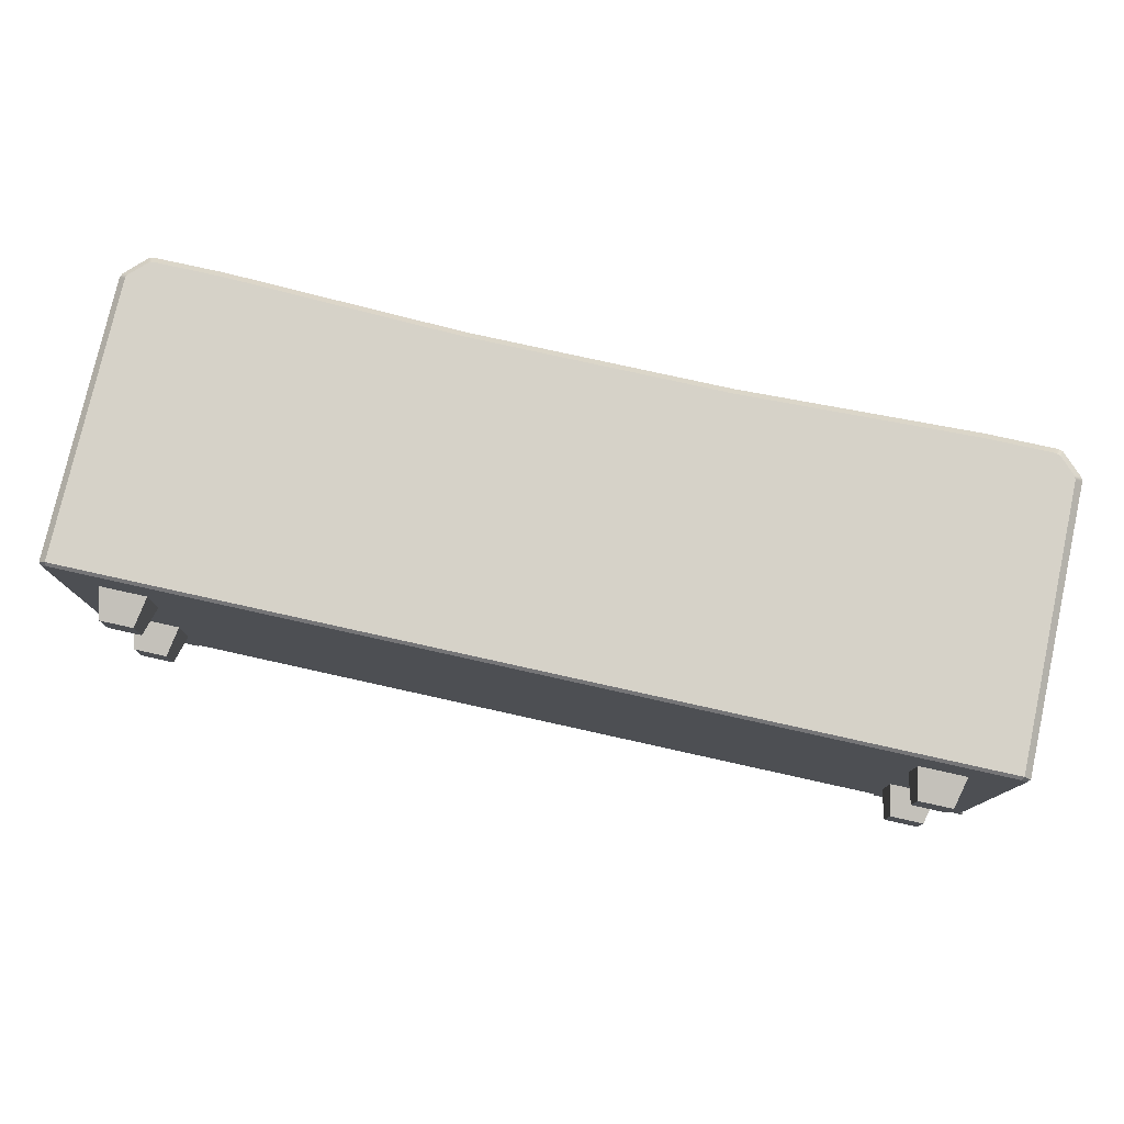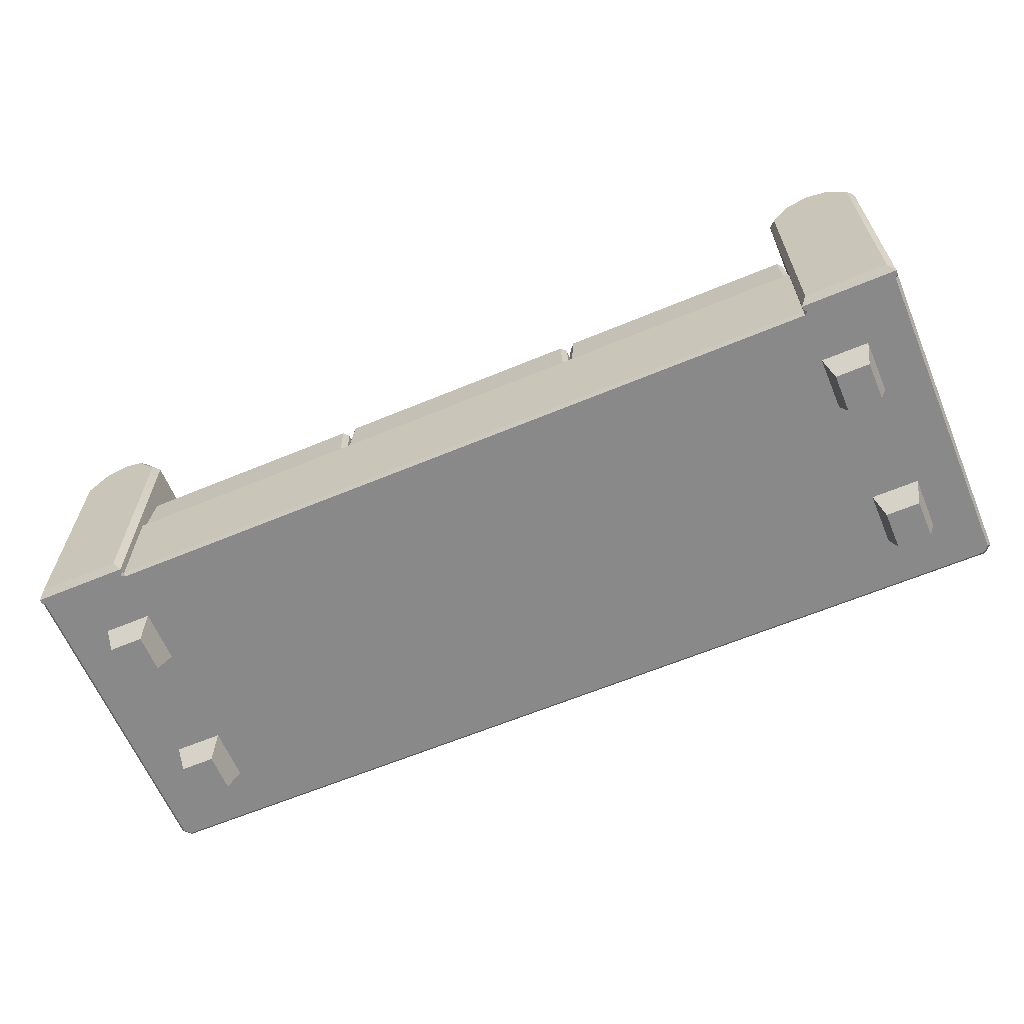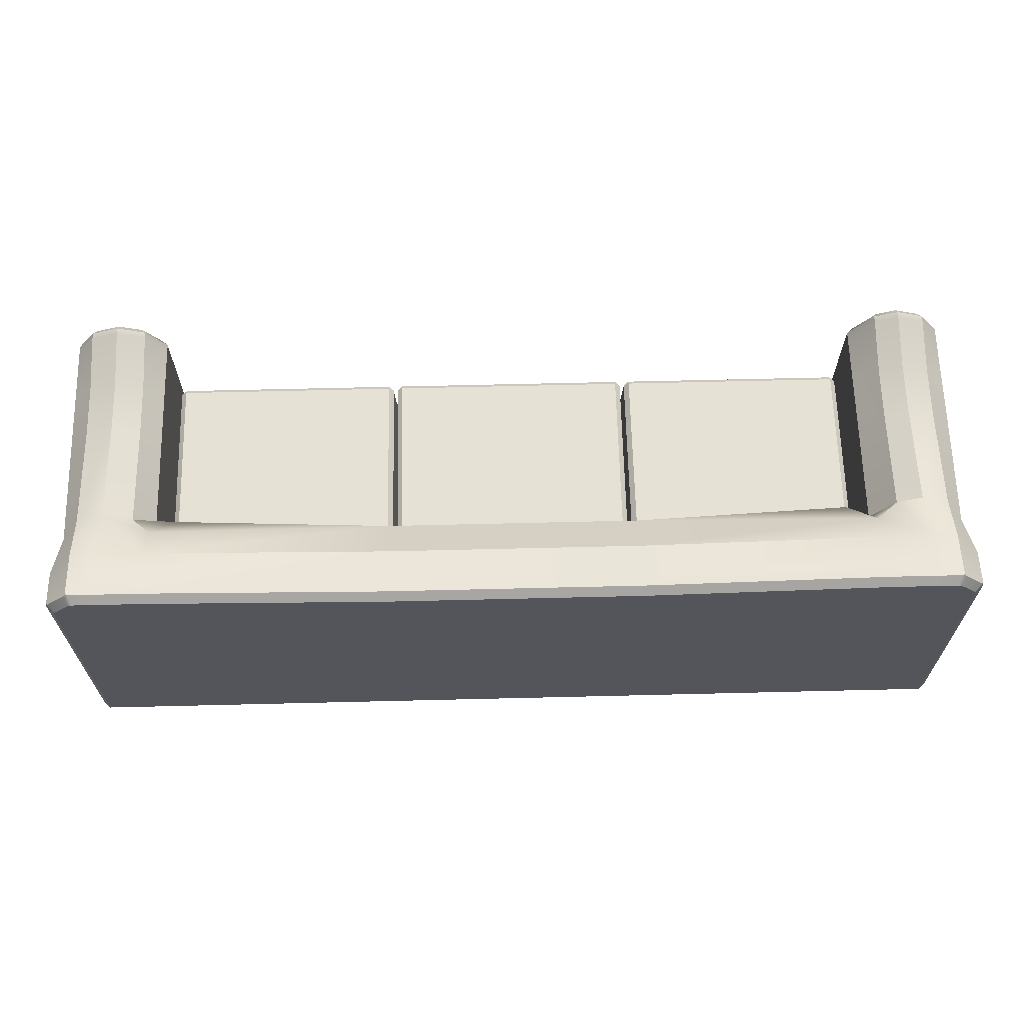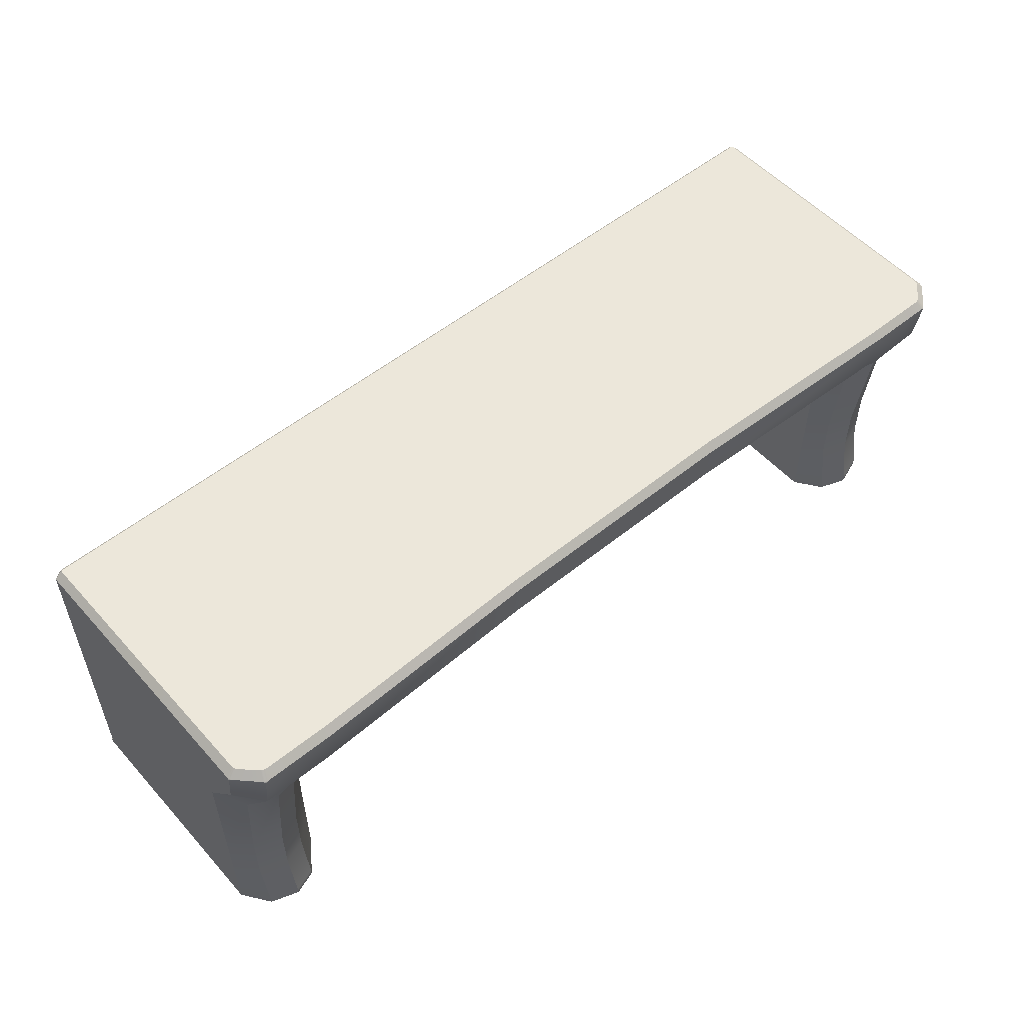
<metadata>
{"format":"obj","ext":"obj","renderer":"f3d","projection":"perspective","resolution":1024,"background":"white","views":[{"elev":77.8,"azim":12.5,"up":"+Z"},{"elev":-63.3,"azim":-157.2,"up":"+Y"},{"elev":65.0,"azim":-1.4,"up":"+Y"},{"elev":53.7,"azim":139.2,"up":"+Z"}]}
</metadata>
<code>
g default
v -0.4933 0.108 0.2919
v -1.433 0.108 0.2919
v -1.433 0.108 0.08372
v -0.4933 0.108 0.08372
v -1.8 0.5326 -0.7486
v 1.8 0.5326 -0.7486
v -1.433 0.5326 -0.7486
v -1.433 0.5326 0.5
v 1.433 0.5326 -0.7486
v 1.433 0.5326 0.5
v -0.4933 0.5326 -0.7486
v -0.4933 0.5326 0.5
v 0.4933 0.5326 -0.7486
v 0.4933 0.5326 0.5
v -1.8 0.5326 0.08372
v -1.433 0.5326 0.08372
v -0.4933 0.5326 0.08372
v 0.4933 0.5326 0.08372
v 1.433 0.5326 0.08372
v 1.8 0.5326 0.08372
v 1.433 0.108 0.08372
v 0.4933 0.108 0.08372
v -0.4933 0.108 0.08372
v -1.433 0.108 0.08372
v -0.4933 1.133 0.122
v 0.4933 1.133 0.122
v 0.4933 0.5326 -0.7486
v 0.4933 0.5326 0.08372
v 1.433 0.5326 0.08372
v 1.433 0.5326 -0.7486
v -1.433 0.5326 -0.7486
v -1.433 0.5326 0.08372
v -0.4933 0.5326 0.08372
v -0.4933 0.5326 -0.7486
v -0.4933 0.5326 0.08372
v 0.4933 0.5326 0.08372
v 0.4933 0.5326 -0.7486
v -0.4933 0.5326 -0.7486
v -1.433 0.108 -0.3325
v -0.4933 0.108 -0.3325
v 0.4933 0.108 -0.3325
v 1.433 0.108 -0.3325
v 1.8 0.5326 -0.3325
v 1.433 0.5326 -0.3325
v 0.4933 0.5326 -0.3325
v -0.4933 0.5326 -0.3325
v -1.433 0.5326 -0.3325
v -1.8 0.5326 -0.3325
v -1.8 0.5326 -0.5406
v -1.433 0.108 -0.5406
v -0.4933 0.108 -0.5406
v 0.4933 0.108 -0.5406
v 1.433 0.108 -0.5406
v 1.8 0.5326 -0.5406
v 1.433 0.5326 -0.5406
v -1.8 0.5326 0.2919
v -1.433 1.301 0.2919
v -0.4933 1.269 0.2919
v 0.4933 1.269 0.2919
v 1.433 1.301 0.2919
v 1.8 0.5326 0.2919
v 1.433 0.108 0.2919
v 0.4933 0.108 0.2919
v -0.4933 0.108 0.2919
v -1.433 0.108 0.2919
v 1.616 0.108 0.2919
v 1.616 0.108 0.08372
v 1.616 0.108 -0.3325
v 1.616 0.108 -0.5406
v 1.616 0.108 -0.7486
v 1.616 1.196 -0.7486
v 1.616 1.161 -0.5406
v 1.616 1.161 -0.3325
v 1.616 1.207 0.08372
v 1.616 1.301 0.2919
v 1.616 0.5326 0.5
v -1.616 0.108 0.2919
v -1.616 0.108 0.08372
v -1.616 0.108 -0.3325
v -1.616 0.108 -0.5406
v -1.616 0.108 -0.7486
v -1.616 1.196 -0.7486
v -1.616 1.161 -0.5406
v -1.616 1.161 -0.3325
v -1.616 1.207 0.08372
v -1.616 1.301 0.2919
v -1.616 0.5326 0.5
v -1.59 -0.01198 -0.511
v -1.459 -0.01198 -0.511
v 1.616 0.5326 -0.7986
v -1.616 0.5326 -0.7986
v 1.8 1.051 0.1125
v 1.726 1.163 0.08372
v 1.8 1.053 -0.3325
v 1.725 1.123 -0.3325
v 1.8 1.213 0.3296
v 1.708 1.301 0.2919
v 1.8 1.053 -0.5406
v 1.725 1.123 -0.5406
v 1.725 1.159 -0.7486
v 1.8 1.053 -0.7486
v 1.433 1.035 -0.7486
v 1.525 1.164 -0.7486
v 1.433 1.035 -0.5406
v 1.525 1.129 -0.5406
v 1.433 1.037 0.08372
v 1.326 1.133 0.08372
v 1.433 1.2 0.1667
v 1.521 1.168 0.08372
v 1.433 1.035 -0.3325
v 1.525 1.129 -0.3325
v -1.508 1.159 -0.7486
v -1.433 1.053 -0.7486
v -1.433 1.053 -0.5406
v -1.508 1.123 -0.5406
v -1.726 1.163 0.08372
v -1.8 1.051 0.1125
v -1.8 1.053 -0.3325
v -1.725 1.123 -0.3325
v -1.8 1.213 0.3296
v -1.708 1.301 0.2919
v -1.505 1.162 0.08372
v -1.433 1.187 0.1517
v -1.345 1.133 0.08372
v -1.433 1.054 0.08372
v -1.508 1.123 -0.3325
v -1.433 1.053 -0.3325
v -1.8 1.053 -0.5406
v -1.725 1.123 -0.5406
v -1.8 1.053 -0.7486
v -1.725 1.159 -0.7486
v 1.8 0.5326 -0.7736
v 1.775 0.5326 -0.7986
v 1.775 0.133 -0.7986
v 1.8 0.108 -0.7736
v 1.616 0.133 -0.7986
v 1.616 0.108 -0.7736
v 1.616 1.196 -0.7736
v 1.616 1.17 -0.7986
v 1.709 1.138 -0.7986
v 1.725 1.159 -0.7736
v 1.775 1.045 -0.7986
v 1.8 1.053 -0.7736
v 1.433 0.108 -0.7736
v 1.458 0.133 -0.7986
v 1.458 0.5326 -0.7986
v 1.433 0.5326 -0.7736
v 1.458 1.027 -0.7986
v 1.433 1.035 -0.7736
v -1.433 0.5326 -0.7736
v -1.458 0.5326 -0.7986
v -1.458 0.133 -0.7986
v -1.433 0.108 -0.7736
v -1.616 0.133 -0.7986
v -1.616 0.108 -0.7736
v -1.616 1.196 -0.7736
v -1.616 1.17 -0.7986
v -1.524 1.138 -0.7986
v -1.508 1.159 -0.7736
v -1.458 1.045 -0.7986
v -1.433 1.053 -0.7736
v -1.775 0.133 -0.7986
v -1.8 0.108 -0.7736
v -1.775 0.5326 -0.7986
v -1.8 0.5326 -0.7736
v -1.775 1.045 -0.7986
v -1.8 1.053 -0.7736
v 1.54 1.143 -0.7986
v 1.525 1.164 -0.7736
v -1.709 1.138 -0.7986
v -1.725 1.159 -0.7736
v -1.8 0.108 -0.757
v -1.788 0.108 -0.7486
v -1.8 0.1198 -0.7486
v -1.8 0.1198 -0.5406
v -1.788 0.108 -0.5406
v 1.8 0.108 -0.757
v 1.8 0.1198 -0.7486
v 1.788 0.108 -0.7486
v 1.8 0.1198 -0.5406
v 1.788 0.108 -0.5406
v -1.433 0.108 0.4882
v -1.433 0.1198 0.5
v -0.4933 0.1198 0.5
v -0.4933 0.108 0.4882
v -1.433 0.108 -0.7611
v -1.433 0.1198 -0.7486
v -1.433 0.108 -0.7369
v -1.445 0.108 -0.7486
v -0.4933 0.1198 -0.7486
v -0.4933 0.108 -0.7369
v 1.433 0.108 0.4882
v 1.433 0.1198 0.5
v 1.616 0.108 0.4882
v 1.616 0.1198 0.5
v 0.4933 0.108 0.4882
v 0.4933 0.1198 0.5
v 0.4933 0.1198 -0.7486
v 0.4933 0.108 -0.7369
v 1.433 0.108 -0.7611
v 1.445 0.108 -0.7486
v 1.433 0.108 -0.7369
v 1.433 0.1198 -0.7486
v 1.8 0.1198 0.08372
v 1.788 0.108 0.08372
v 1.8 0.1198 0.2919
v 1.788 0.108 0.2919
v -1.8 0.1198 0.08372
v -1.788 0.108 0.08372
v -1.8 0.1198 0.2919
v -1.788 0.108 0.2919
v -1.788 0.108 -0.3325
v -1.8 0.1198 -0.3325
v 1.8 0.1198 -0.3325
v 1.788 0.108 -0.3325
v 1.788 0.108 0.4658
v 1.8 0.1198 0.4707
v -1.788 0.108 0.4658
v -1.8 0.1198 0.4707
v 1.766 0.108 0.4882
v 1.771 0.1198 0.5
v -1.616 0.108 0.4882
v -1.616 0.1198 0.5
v -1.766 0.108 0.4882
v -1.771 0.1198 0.5
v -1.8 0.5326 0.4624
v -1.8 0.5242 0.4707
v -1.8 0.5409 0.4707
v -1.762 0.5326 0.5
v -1.771 0.5409 0.5
v -1.771 0.5242 0.5
v -1.764 1.231 0.5
v -1.771 1.215 0.5
v -1.8 1.231 0.4618
v -1.8 1.223 0.4701
v -1.794 1.239 0.47
v 1.8 0.5326 0.4624
v 1.8 0.5409 0.4707
v 1.8 0.5242 0.4707
v 1.762 0.5326 0.5
v 1.771 0.5242 0.5
v 1.771 0.5409 0.5
v 1.763 1.23 0.5
v 1.769 1.215 0.5
v 1.8 1.231 0.4618
v 1.794 1.239 0.47
v 1.8 1.223 0.4701
v -1.686 1.298 0.5
v -1.702 1.292 0.5
v -1.708 1.324 0.4609
v -1.715 1.318 0.4692
v -1.699 1.325 0.4691
v -1.433 1.289 0.5
v -1.424 1.298 0.5
v -1.441 1.298 0.5
v -1.433 1.324 0.4605
v -1.441 1.325 0.4688
v -1.424 1.325 0.4688
v -1.616 1.289 0.5
v -1.608 1.298 0.5
v -1.625 1.298 0.5
v -1.616 1.324 0.4605
v -1.625 1.325 0.4688
v -1.608 1.325 0.4688
v -0.4933 1.257 0.5
v -0.4849 1.266 0.5
v -0.5016 1.266 0.5
v -0.4933 1.292 0.4605
v -0.5016 1.293 0.4688
v -0.4849 1.293 0.4688
v 0.4933 1.257 0.5
v 0.5016 1.266 0.5
v 0.4849 1.266 0.5
v 0.4933 1.292 0.4605
v 0.4849 1.293 0.4688
v 0.5016 1.293 0.4688
v 1.433 1.289 0.5
v 1.441 1.298 0.5
v 1.424 1.298 0.5
v 1.433 1.324 0.4605
v 1.424 1.325 0.4688
v 1.441 1.325 0.4688
v 1.616 1.324 0.4605
v 1.608 1.325 0.4688
v 1.625 1.325 0.4688
v 1.616 1.289 0.5
v 1.625 1.298 0.5
v 1.608 1.298 0.5
v 1.686 1.298 0.5
v 1.701 1.291 0.5
v 1.708 1.324 0.4609
v 1.699 1.325 0.4691
v 1.715 1.318 0.4692
v -1.59 -0.01198 0.2623
v -1.59 -0.01198 0.1133
v -1.459 -0.01198 0.1133
v -1.459 -0.01198 0.2623
v -1.616 0.108 0.2919
v -1.616 0.108 0.08372
v -1.433 0.108 0.08372
v -1.433 0.108 0.2919
v -1.59 -0.01198 -0.362
v -1.459 -0.01198 -0.362
v -1.59 -0.01198 -0.511
v -1.459 -0.01198 -0.511
v -1.616 0.108 -0.3325
v -1.616 0.108 -0.5406
v -1.433 0.108 -0.5406
v -1.433 0.108 -0.3325
v 1.59 -0.01198 0.2623
v 1.59 -0.01198 0.1133
v 1.459 -0.01198 0.2623
v 1.459 -0.01198 0.1133
v 1.616 0.108 0.08372
v 1.616 0.108 0.2919
v 1.433 0.108 0.2919
v 1.433 0.108 0.08372
v 1.59 -0.01198 -0.362
v 1.59 -0.01198 -0.511
v 1.459 -0.01198 -0.362
v 1.459 -0.01198 -0.511
v 1.616 0.108 -0.5406
v 1.616 0.108 -0.3325
v 1.433 0.108 -0.3325
v 1.433 0.108 -0.5406
v 0.5133 0.5326 -0.7486
v 0.4933 0.5326 -0.7286
v 0.5219 0.713 -0.7396
v 0.5023 0.7126 -0.7196
v 0.5228 0.7326 -0.7191
v 0.4933 0.5326 0.06367
v 0.5133 0.5326 0.08372
v 0.5228 0.7326 0.05416
v 0.5023 0.713 0.05511
v 0.5219 0.713 0.0747
v 1.413 0.5326 0.08372
v 1.433 0.5326 0.06367
v 1.403 0.7326 0.05416
v 1.404 0.713 0.0747
v 1.424 0.713 0.05511
v 1.433 0.5326 -0.7286
v 1.413 0.5326 -0.7486
v 1.403 0.7326 -0.7191
v 1.424 0.713 -0.72
v 1.404 0.713 -0.7396
v -1.413 0.5326 -0.7486
v -1.433 0.5326 -0.7286
v -1.404 0.713 -0.7396
v -1.424 0.7126 -0.7196
v -1.403 0.7326 -0.7191
v -1.433 0.5326 0.06367
v -1.413 0.5326 0.08372
v -1.403 0.7326 0.05416
v -1.424 0.713 0.05511
v -1.404 0.713 0.0747
v -0.5133 0.5326 0.08372
v -0.4933 0.5326 0.06367
v -0.5228 0.7326 0.05416
v -0.5219 0.713 0.0747
v -0.5023 0.713 0.05511
v -0.4933 0.5326 -0.7286
v -0.5133 0.5326 -0.7486
v -0.5228 0.7326 -0.7191
v -0.5023 0.713 -0.72
v -0.5219 0.713 -0.7396
v -0.4732 0.5326 0.08372
v -0.4842 0.713 0.05511
v -0.4642 0.7126 0.07472
v -0.4637 0.7326 0.05416
v 0.4732 0.5326 0.08372
v 0.4637 0.7326 0.05416
v 0.4646 0.713 0.0747
v 0.4842 0.713 0.05511
v 0.4732 0.5326 -0.7486
v 0.4637 0.7326 -0.7191
v 0.4842 0.713 -0.72
v 0.4646 0.713 -0.7396
v -0.4732 0.5326 -0.7486
v -0.4637 0.7326 -0.7191
v -0.4647 0.713 -0.7396
v -0.4842 0.713 -0.72
g Couch1
f 1 2 3 4
f 78 79 39 24
f 21 22 41 42
f 23 24 39 40
f 40 41 22 23
f 85 86 57 123 122
f 25 124 123 57 58
f 58 59 26 25
f 62 63 22 21
f 22 63 64 23
f 17 16 125 124 25
f 25 26 18 17
f 19 18 26 107 106
f 13 18 28 45 27
f 18 19 29 28
f 19 44 55 9 30 29
f 9 13 27 30
f 7 16 32 47 31
f 16 17 33 32
f 17 11 34 33
f 11 7 31 34
f 17 18 36 35
f 18 13 37 36
f 13 11 38 37
f 11 17 35 46 38
f 40 39 50 51
f 51 52 41 40
f 42 41 52 53
f 80 81 189 188 50
f 68 67 21 42
f 70 69 53 202 201
f 75 74 109 108 60
f 80 50 89 88
f 92 93 97 96
f 93 92 94 95
f 95 94 98 99
f 99 98 101 100
f 95 73 74 93
f 93 74 75 97
f 20 43 94 92
f 96 61 20 92
f 94 43 54 98
f 99 72 73 95
f 98 54 6 101
f 71 72 99 100
f 108 107 26 59 60
f 103 102 104 105
f 105 104 110 111
f 106 109 111 110
f 110 44 19 106
f 104 55 44 110
f 9 55 104 102
f 103 105 72 71
f 73 72 105 111
f 74 73 111 109
f 106 107 108 109
f 113 112 115 114
f 114 115 126 127
f 116 117 120 121
f 117 116 119 118
f 118 119 129 128
f 122 125 127 126
f 128 129 131 130
f 84 85 122 126
f 16 7 113 114 127 125
f 118 48 15 117
f 15 56 120 117
f 83 84 126 115
f 128 49 48 118
f 82 83 115 112
f 5 49 128 130
f 129 83 82 131
f 119 84 83 129
f 116 85 84 119
f 121 86 85 116
f 122 123 124 125
f 228 230 233 235
f 242 238 247 244
f 236 232 249 251
f 255 257 264 260
f 258 254 267 269
f 270 266 273 275
f 276 272 279 281
f 282 278 288 284
f 243 246 293 290
f 285 287 289 292
f 261 263 252 248
f 8 12 265 267 254 253
f 14 10 277 279 272 271
f 86 262 264 257 256 57
f 58 57 256 258 269 268
f 60 59 274 276 281 280
f 10 76 286 288 278 277
f 97 75 283 285 292 291
f 120 56 226 228 235 234
f 121 250 252 263 262 86
f 132 133 142 143
f 133 132 135 134
f 134 135 137 136
f 136 137 144 145
f 138 139 168 169
f 139 138 141 140
f 140 141 143 142
f 145 144 147 146
f 146 147 149 148
f 148 149 169 168
f 150 151 160 161
f 151 150 153 152
f 152 153 155 154
f 154 155 163 162
f 156 157 170 171
f 157 156 159 158
f 158 159 161 160
f 162 163 165 164
f 164 165 167 166
f 166 167 171 170
f 136 90 133 134
f 154 91 151 152
f 133 90 139 140 142
f 151 91 157 158 160
f 145 146 90 136
f 139 90 146 148 168
f 164 91 154 162
f 157 91 164 166 170
f 6 178 177 135 132
f 70 201 200 144 137
f 7 187 186 153 150
f 81 173 172 163 155
f 100 101 143 141
f 71 100 141 138
f 101 6 132 143
f 102 103 169 149
f 9 102 149 147
f 103 71 138 169
f 112 113 161 159
f 130 131 171 167
f 82 112 159 156
f 113 7 150 161
f 5 130 167 165
f 131 82 156 171
f 172 174 5 165 163
f 177 179 70 137 135
f 186 189 81 155 153
f 200 203 9 147 144
f 230 229 87 259 261 248 249 232 233
f 234 236 251 250 121 120
f 238 237 61 96 245 247
f 260 259 87 8 253 255
f 266 265 12 14 271 273
f 268 270 275 274 59 58
f 284 283 75 60 280 282
f 287 286 76 240 242 244 243 290 289
f 291 293 246 245 96 97
f 174 173 176 175
f 175 176 212 213
f 179 178 180 181
f 181 180 214 215
f 182 183 223 222
f 183 182 185 184
f 184 185 196 197
f 188 187 190 191
f 191 190 198 199
f 192 193 197 196
f 193 192 194 195
f 195 194 220 221
f 199 198 203 202
f 204 205 215 214
f 205 204 206 207
f 207 206 217 216
f 208 209 211 210
f 209 208 213 212
f 210 211 218 219
f 216 217 221 220
f 219 218 224 225
f 222 223 225 224
f 228 227 231 230
f 233 232 236 235
f 239 238 242 241
f 243 244 247 246
f 249 248 252 251
f 255 254 258 257
f 261 260 264 263
f 267 266 270 269
f 273 272 276 275
f 279 278 282 281
f 285 284 288 287
f 289 290 293 292
f 205 67 68 215
f 20 204 214 43
f 48 213 208 15
f 87 223 183 8
f 198 13 9 203
f 14 197 193 10
f 190 187 7 11
f 8 183 184 12
f 11 13 198 190
f 184 197 14 12
f 61 206 204 20
f 207 66 67 205
f 15 208 210 56
f 215 68 69 181
f 43 214 180 54
f 49 175 213 48
f 174 175 49 5
f 51 50 188 191
f 191 199 52 51
f 53 52 199 202
f 181 69 70 179
f 54 180 178 6
f 194 66 207 216 220
f 196 63 62 192
f 64 63 196 185
f 182 65 64 185
f 222 77 65 182
f 192 62 66 194
f 10 193 195 76
f 211 77 222 224 218
f 209 78 77 211
f 212 79 78 209
f 176 80 79 212
f 176 173 81 80
f 219 225 231 227
f 221 217 239 241
f 76 195 221 241 240
f 56 210 219 227 226
f 229 231 225 223 87
f 237 239 217 206 61
f 172 173 174
f 177 178 179
f 186 187 188 189
f 200 201 202 203
f 226 227 228
f 229 230 231
f 234 235 236
f 237 238 239
f 240 241 242
f 245 246 247
f 250 251 252
f 253 254 255
f 256 257 258
f 259 260 261
f 262 263 264
f 265 266 267
f 268 269 270
f 271 272 273
f 274 275 276
f 277 278 279
f 280 281 282
f 283 284 285
f 286 287 288
f 291 292 293
f 294 295 296 297
f 298 299 295 294
f 299 300 296 295
f 300 301 297 296
f 301 298 294 297
f 302 304 305 303
f 306 307 304 302
f 308 309 303 305
f 309 306 302 303
f 311 310 312 313
f 314 315 310 311
f 315 316 312 310
f 316 317 313 312
f 317 314 311 313
f 319 318 320 321
f 322 323 318 319
f 323 324 320 318
f 324 325 321 320
f 325 322 319 321
f 327 326 342 341 337 336 332 331
f 347 346 362 361 357 356 352 351
f 366 357 361 378 374 327 331 370
f 326 327 329 328
f 328 330 343 345
f 330 329 334 333
f 331 332 335 334
f 333 335 339 338
f 336 337 340 339
f 338 340 344 343
f 341 342 345 344
f 346 347 349 348
f 348 350 363 365
f 350 349 354 353
f 351 352 355 354
f 353 355 359 358
f 356 357 360 359
f 358 360 364 363
f 361 362 365 364
f 357 366 368 367
f 367 369 379 381
f 369 368 372 371
f 370 331 373 372
f 371 373 376 375
f 327 374 377 376
f 375 377 380 379
f 378 361 381 380
f 330 333 338 343
f 350 353 358 363
f 369 371 375 379
f 329 327 331 334
f 335 332 336 339
f 340 337 341 344
f 345 342 326 328
f 349 347 351 354
f 355 352 356 359
f 360 357 361 364
f 365 362 346 348
f 368 366 370 372
f 373 331 327 376
f 377 374 378 380
f 381 361 357 367
f 328 329 330
f 333 334 335
f 338 339 340
f 343 344 345
f 348 349 350
f 353 354 355
f 358 359 360
f 363 364 365
f 367 368 369
f 371 372 373
f 375 376 377
f 379 380 381

</code>
